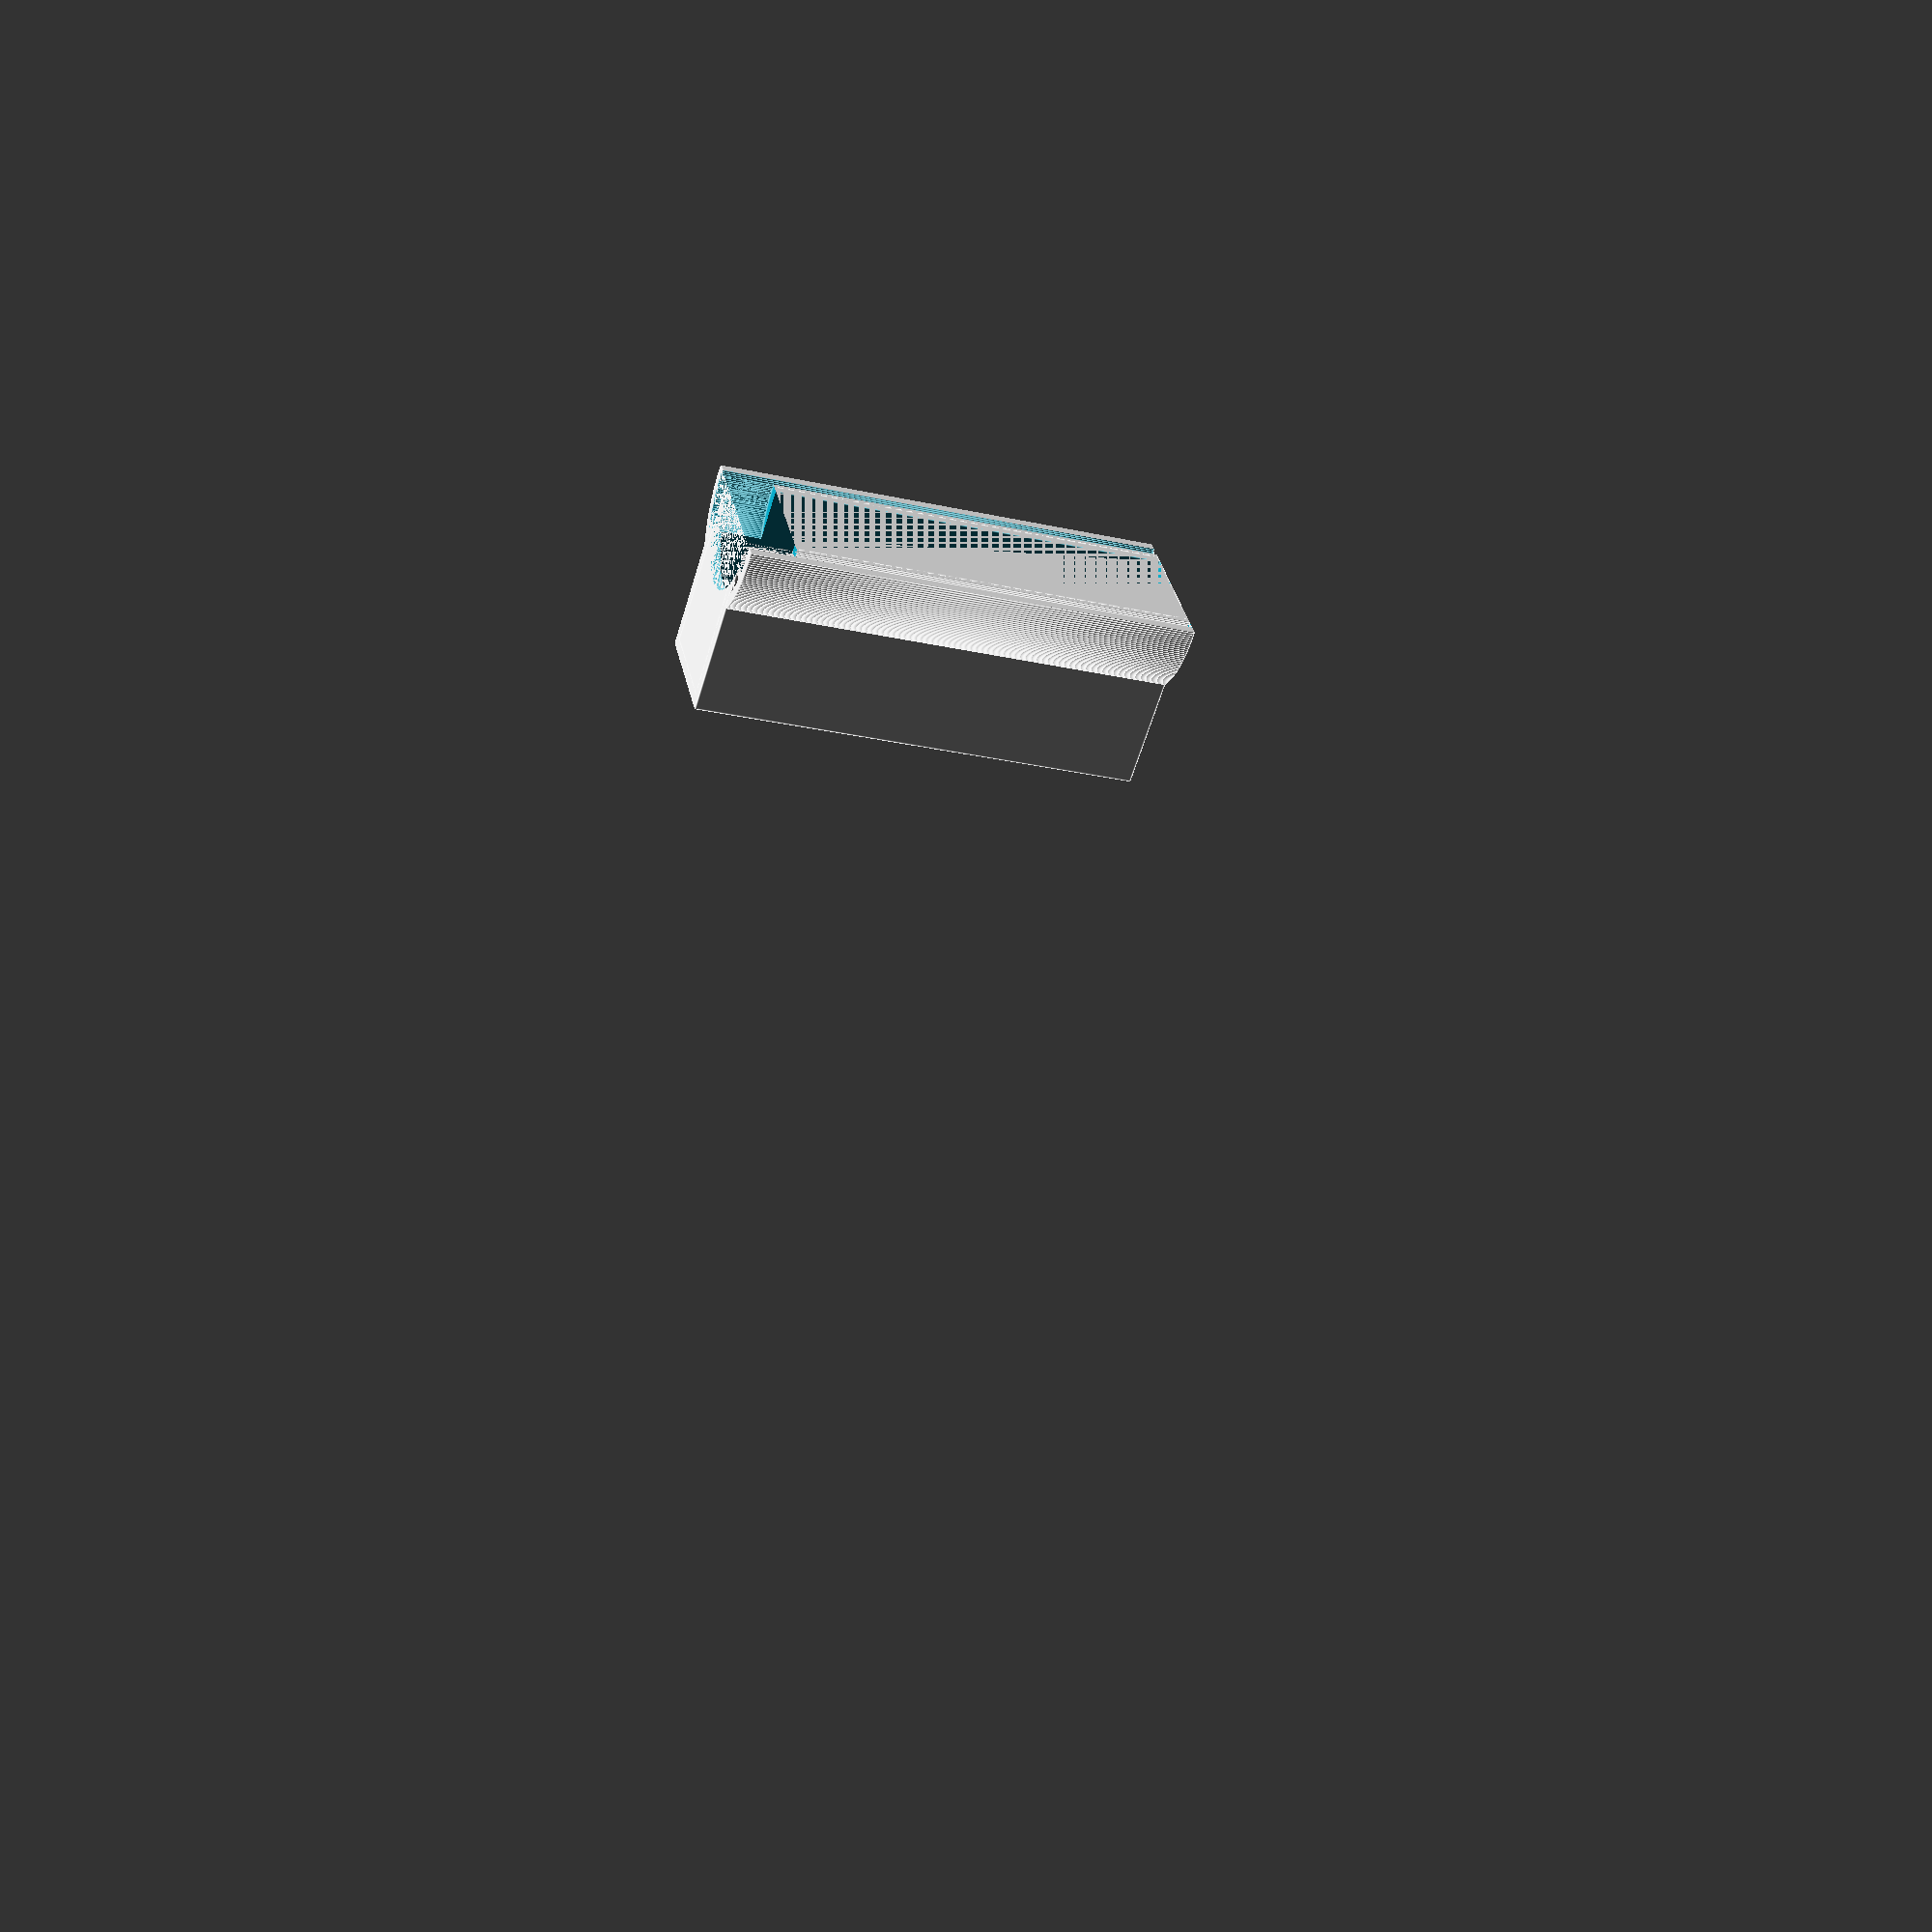
<openscad>


difference() {
	union() {
		intersection() {
			difference() {
				difference() {
					union() {
						translate(v = [-13.0000000000, -1.9500000000, 0]) {
							cube(size = [26, 37, 90]);
						}
						difference() {
							cylinder($fn = 256, d = 36.5000000000, h = 90);
							translate(v = [0, 0, -50]) {
								cylinder($fn = 256, d = 0, h = 190);
							}
						}
					}
					difference() {
						difference() {
							cylinder($fn = 256, d = 32.5000000000, h = 90);
							translate(v = [0, 0, -50]) {
								cylinder($fn = 256, d = 27.9000000000, h = 190);
							}
						}
						translate(v = [-13.0000000000, -1.9500000000, 0]) {
							cube(size = [26, 37, 90]);
						}
					}
				}
				translate(v = [-11.0000000000, -1.9500000000, 0]) {
					cube(size = [22, 35, 90]);
				}
			}
			translate(v = [-100, -1.9500000000, 0]) {
				cube(size = [200, 200, 200]);
			}
		}
		translate(v = [-11.0000000000, -1.9500000000, 0]) {
			cube(size = [22, 35, 2]);
		}
	}
	difference() {
		cylinder($fn = 256, d = 27.9000000000, h = 10);
		translate(v = [0, 0, -50]) {
			cylinder($fn = 256, d = 0, h = 110);
		}
	}
}
</openscad>
<views>
elev=204.1 azim=304.2 roll=290.4 proj=p view=edges
</views>
